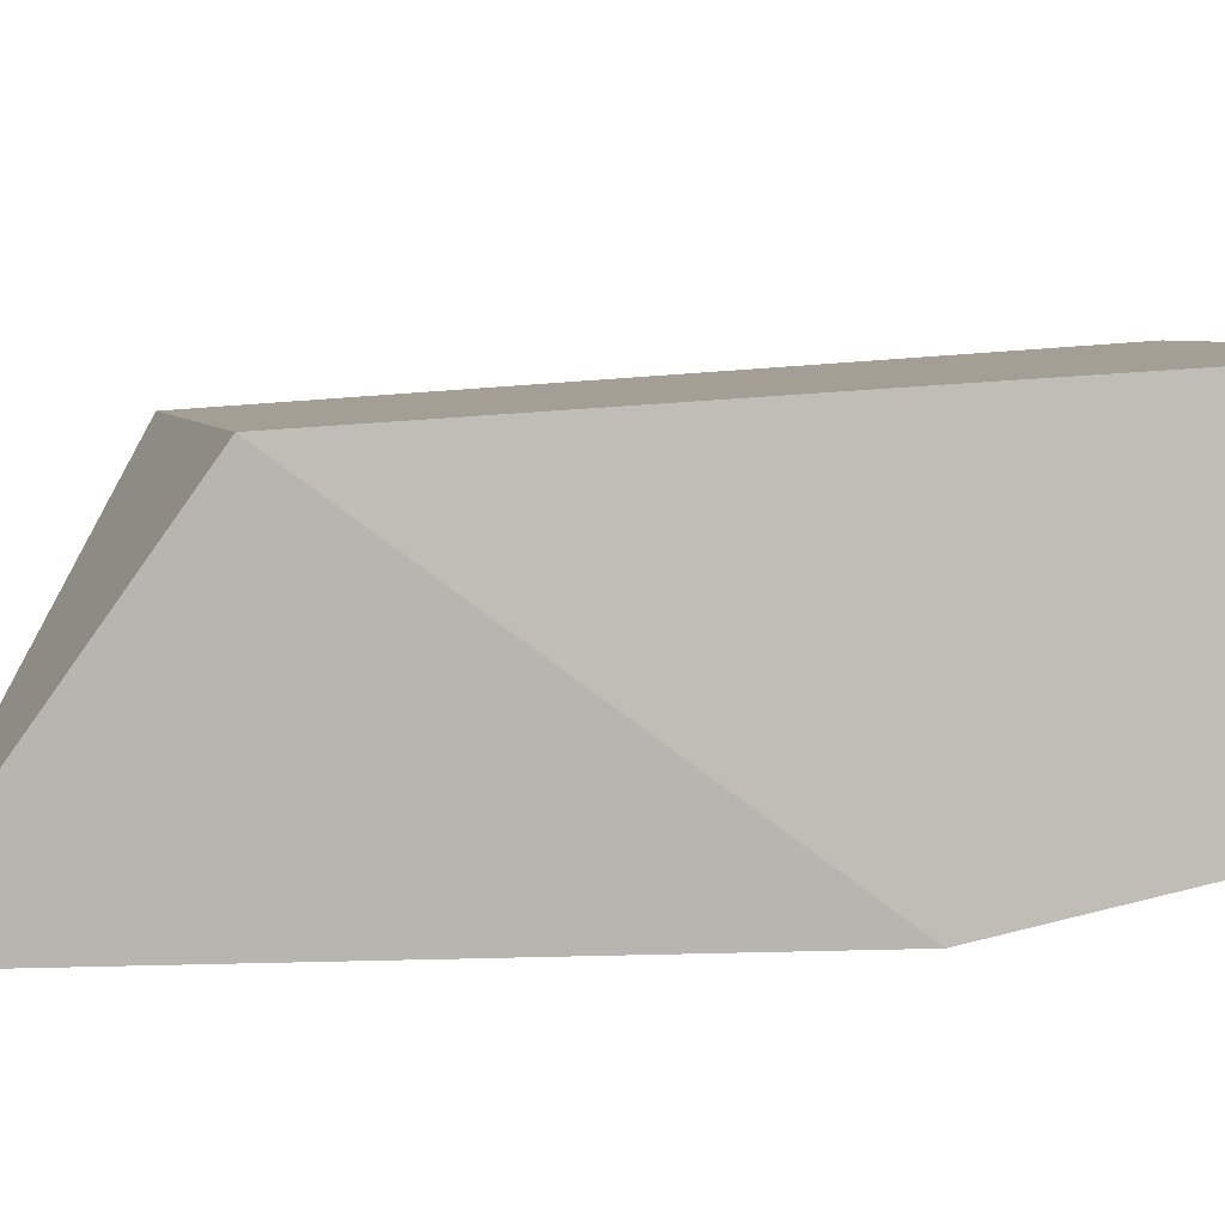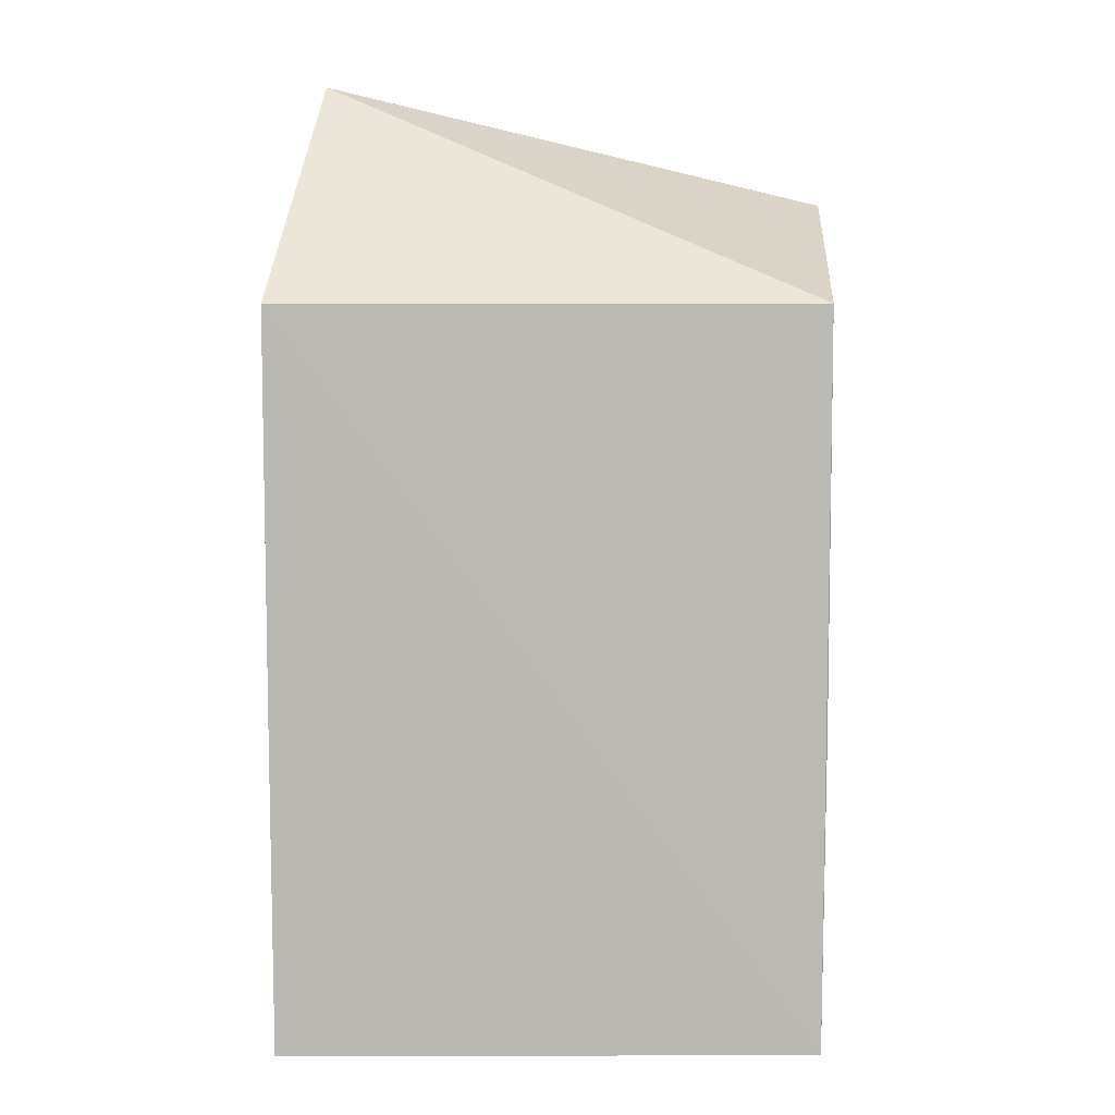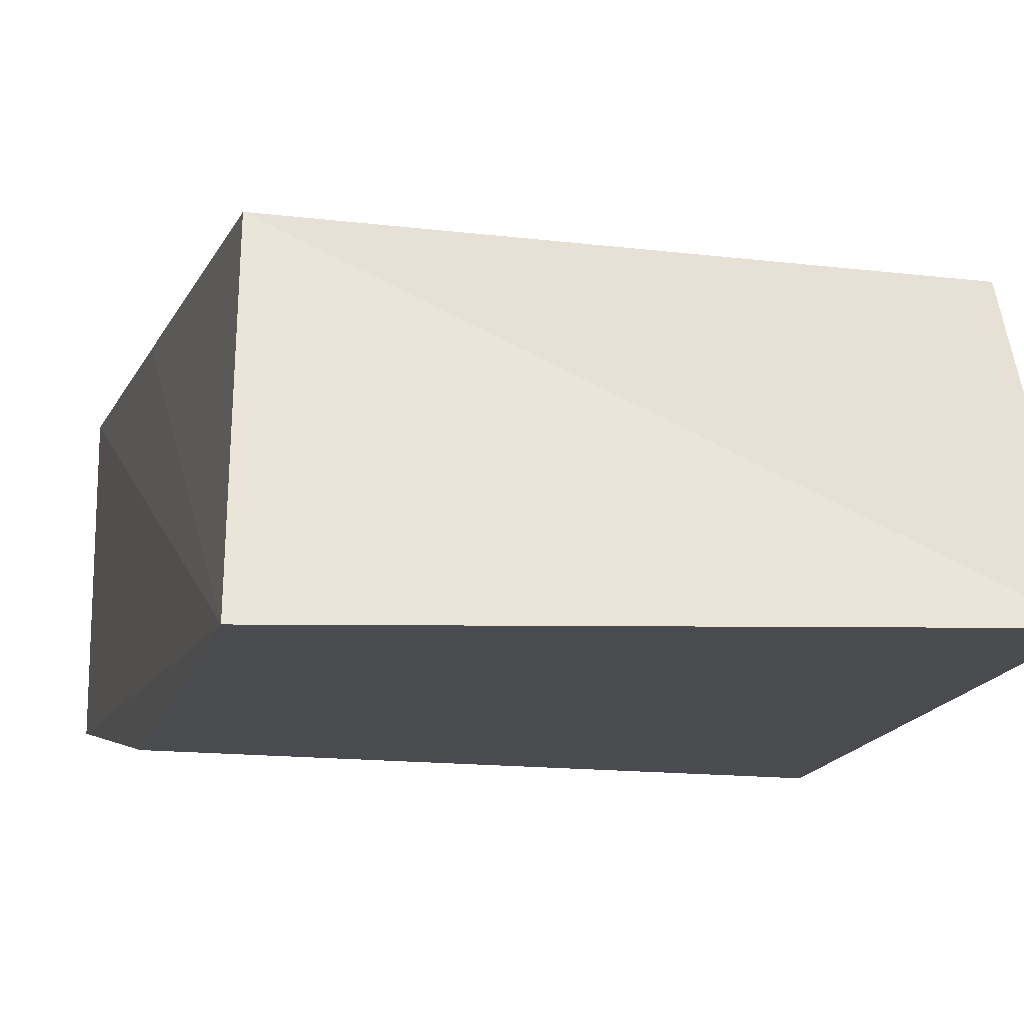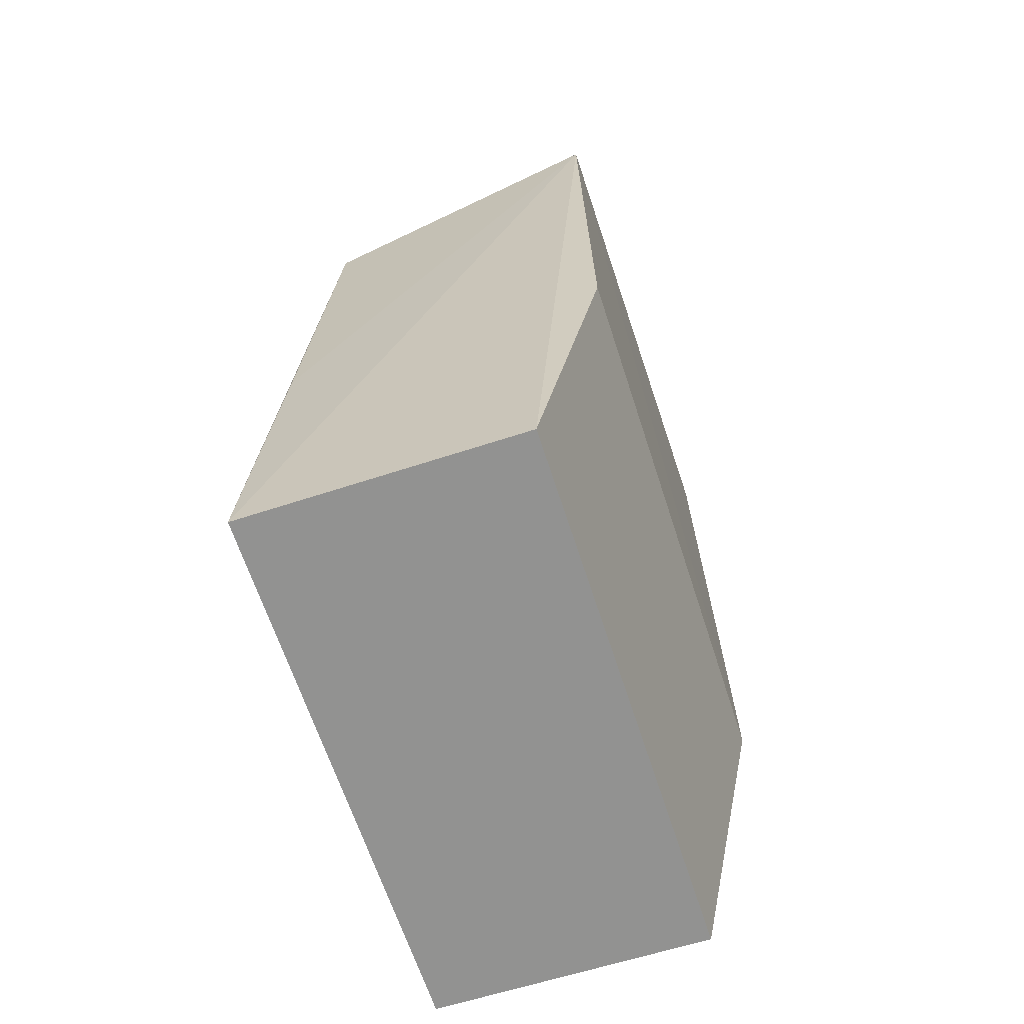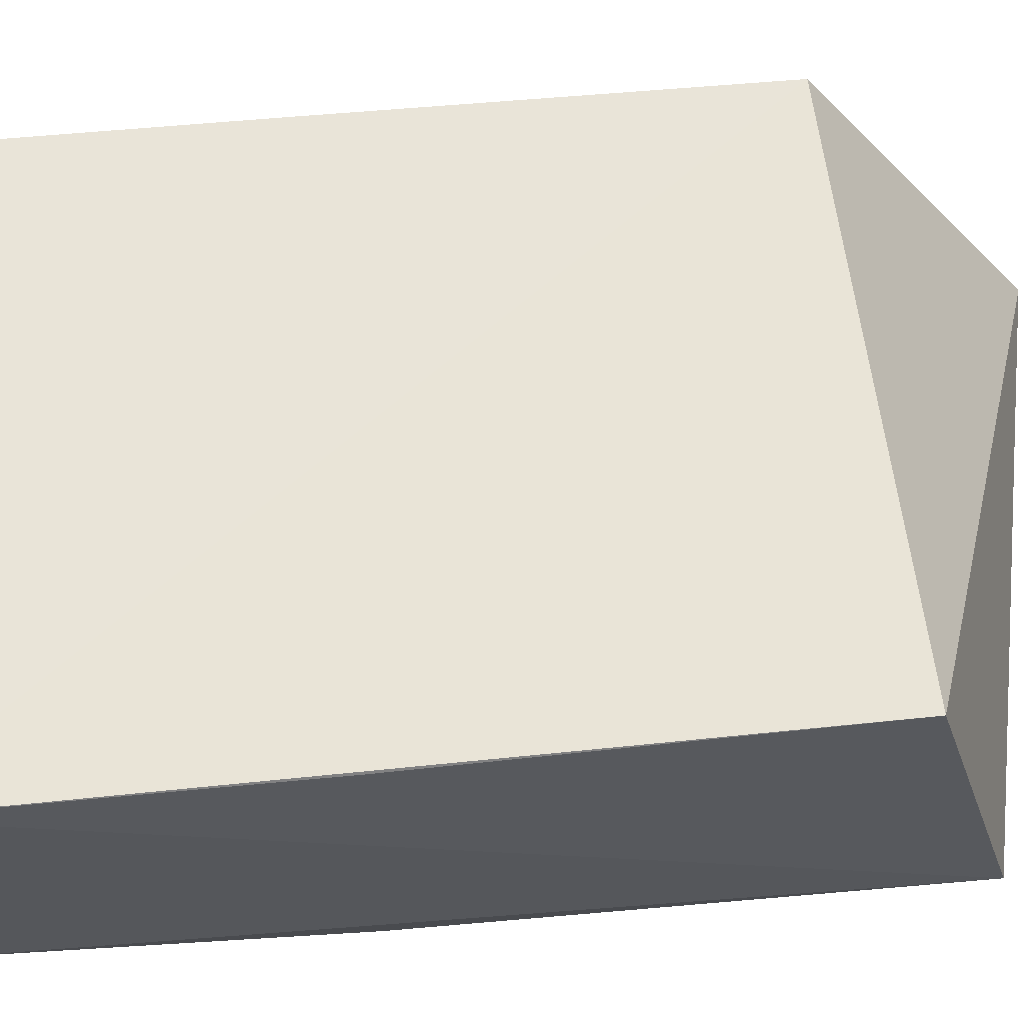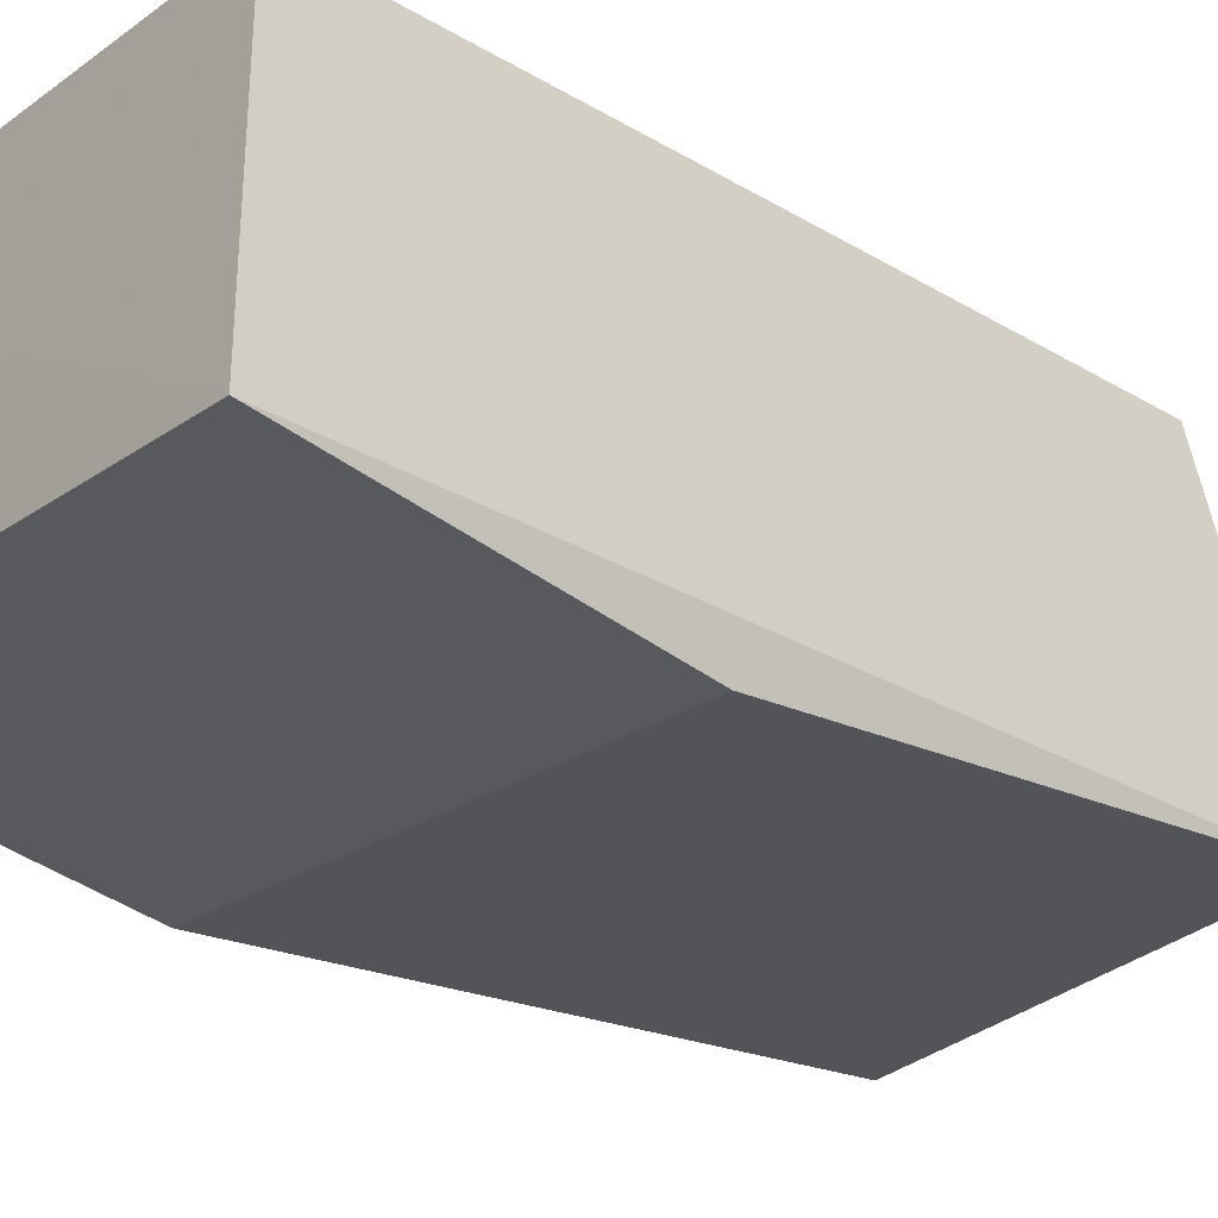
<metadata>
{"format":"obj","ext":"obj","renderer":"f3d","projection":"perspective","resolution":1024,"background":"white","views":[{"elev":4.4,"azim":78.0,"up":"+Y"},{"elev":11.0,"azim":179.3,"up":"+Z"},{"elev":-13.9,"azim":-15.4,"up":"+Y"},{"elev":-66.7,"azim":-72.0,"up":"+Z"},{"elev":62.9,"azim":-97.6,"up":"+Y"},{"elev":-23.7,"azim":-130.8,"up":"+Y"}]}
</metadata>
<code>
v -0.02837 -0.0003785 0.07502
v -0.02736 0.007311 0.06967
v -0.04146 0.007345 0.06966
v -0.04142 0.008622 0.05046
v -0.02735 0.001323 0.05031
v -0.04147 -0.000442 0.05913
v -0.02735 -0.000442 0.05913
v -0.02736 0.008478 0.05044
v -0.04203 -0.0004222 0.07178
v -0.04147 0.001323 0.05031
v -0.02735 0.007963 0.0591
v -0.04148 0.007991 0.05911
f 1 2 3
f 3 2 4
f 7 2 1
f 7 6 5
f 9 1 3
f 9 7 1
f 9 6 7
f 10 5 6
f 10 8 5
f 10 4 8
f 10 9 4
f 10 6 9
f 11 7 5
f 11 2 7
f 11 5 8
f 11 8 4
f 11 4 2
f 12 9 3
f 12 3 4
f 12 4 9

</code>
